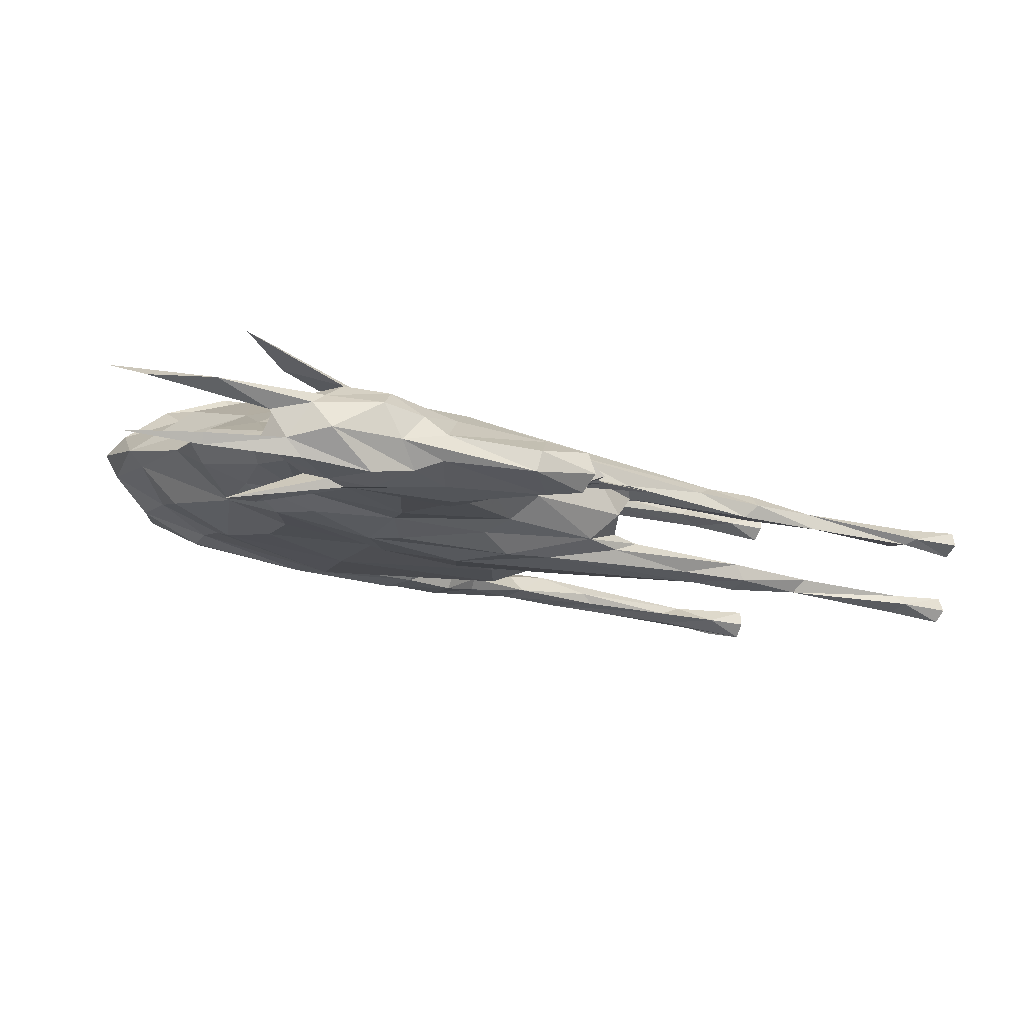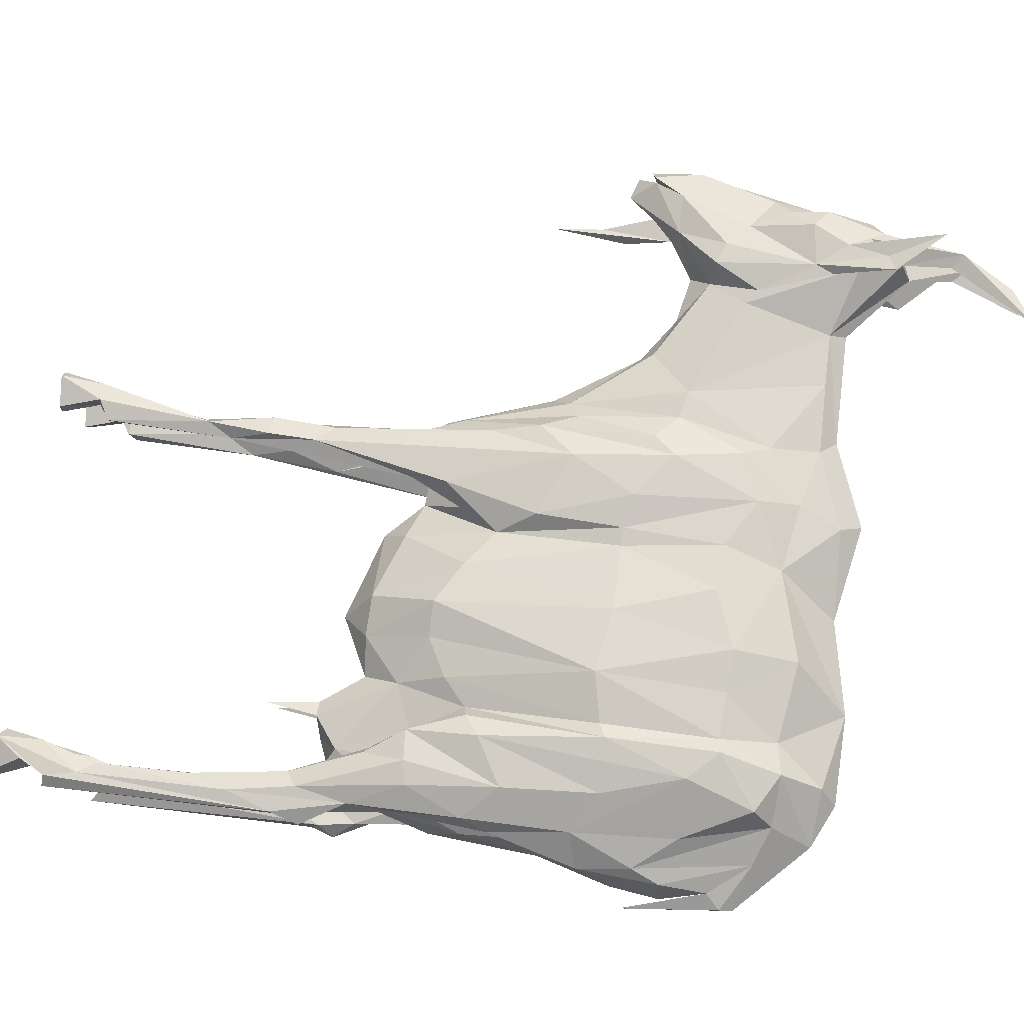
<metadata>
{"format":"obj","ext":"obj","renderer":"f3d","projection":"perspective","resolution":1024,"background":"white","views":[{"elev":-2.6,"azim":-114.2,"up":"+Z"},{"elev":78.5,"azim":99.0,"up":"+Z"}]}
</metadata>
<code>
v 2.146 23.82 11.74
v 2.137 23.83 11.73
v 2.161 23.87 11.71
v 1.82 24.14 11.78
v 1.869 24.14 11.78
v 1.859 24.15 11.77
v 1.924 24.01 11.8
v 1.915 24.1 11.8
v 1.891 24.04 11.8
v 1.888 23.91 11.77
v 1.88 23.94 11.78
v 1.879 23.89 11.75
v 2.159 23.76 11.67
v 2.167 23.79 11.67
v 2.161 23.69 11.66
v 1.873 24.1 11.79
v 1.882 24.09 11.8
v 1.911 24.13 11.79
v 2.071 23.85 11.73
v 2.029 23.82 11.72
v 2.072 23.85 11.71
v 2.176 23.66 11.65
v 2.17 23.68 11.65
v 2.177 23.82 11.67
v 2.169 23.96 11.77
v 2.177 23.98 11.75
v 2.183 24.01 11.78
v 2.116 24.11 11.71
v 2.129 24.14 11.73
v 2.161 24.02 11.71
v 1.946 23.97 11.69
v 1.96 23.94 11.7
v 1.93 23.9 11.69
v 2.107 23.9 11.7
v 2.075 23.88 11.7
v 2.087 23.94 11.7
v 2.151 23.8 11.7
v 2.147 23.83 11.71
v 2.14 23.83 11.72
v 2.094 23.82 11.71
v 1.924 24.03 11.7
v 1.915 24.11 11.73
v 1.947 24.03 11.71
v 1.743 24.06 11.73
v 1.715 24.02 11.73
v 1.727 24.06 11.73
v 2.176 23.83 11.69
v 2.183 23.84 11.68
v 2.051 24.18 11.78
v 2.046 24.17 11.77
v 1.986 24.16 11.77
v 2.115 24.08 11.82
v 2.106 23.93 11.8
v 2.132 24.02 11.81
v 1.873 24.11 11.74
v 1.84 24.05 11.73
v 1.82 24.14 11.76
v 1.891 24.06 11.71
v 1.881 24.1 11.73
v 2.144 24.17 11.78
v 2.149 24.15 11.76
v 2.113 24.18 11.78
v 2.185 24.07 11.78
v 2.185 24.1 11.78
v 2.162 24.13 11.78
v 2.183 23.82 11.77
v 2.164 23.85 11.78
v 2.177 23.8 11.77
v 1.78 24.15 11.77
v 1.73 24.19 11.77
v 1.782 24.13 11.78
v 2.183 23.65 11.66
v 2.171 23.67 11.67
v 1.884 23.59 11.72
v 1.906 23.59 11.72
v 1.898 23.62 11.72
v 2.109 23.91 11.68
v 2.093 23.95 11.69
v 2.13 23.88 11.79
v 2.128 23.86 11.78
v 2.157 23.81 11.78
v 1.861 24.04 11.79
v 1.917 24.17 11.77
v 1.869 24.14 11.76
v 1.895 23.77 11.7
v 1.895 23.76 11.68
v 1.901 23.71 11.69
v 2.13 23.91 11.68
v 2.146 23.91 11.68
v 2.158 23.84 11.67
v 2.171 23.94 11.72
v 2.153 23.89 11.7
v 2.124 23.86 11.77
v 2.108 23.88 11.79
v 2.175 23.6 11.74
v 2.152 23.6 11.72
v 2.178 23.6 11.73
v 2.153 23.6 11.74
v 2.1 24.03 11.69
v 2.133 24.04 11.7
v 2.146 23.89 11.79
v 1.89 23.87 11.71
v 1.897 23.81 11.69
v 2.146 23.6 11.73
v 1.971 23.86 11.71
v 1.986 23.92 11.69
v 2.015 23.85 11.7
v 1.909 23.8 11.68
v 1.74 24.19 11.73
v 1.732 24.16 11.74
v 1.741 24.14 11.74
v 1.945 23.91 11.7
v 1.928 23.87 11.7
v 1.923 24.16 11.79
v 2.165 23.9 11.69
v 2.171 23.85 11.69
v 2.164 23.87 11.68
v 1.95 24.08 11.8
v 1.96 24.01 11.8
v 1.982 24.08 11.81
v 2.128 23.89 11.7
v 2.157 23.83 11.69
v 2.094 24.12 11.71
v 2.084 24.11 11.72
v 2.052 24.11 11.72
v 2.052 24.03 11.69
v 2.023 24.12 11.72
v 2.152 23.62 11.66
v 2.169 23.64 11.66
v 2.195 24.11 11.77
v 2.194 24.12 11.77
v 2.068 23.9 11.78
v 2.075 23.87 11.77
v 2.086 23.92 11.79
v 2.126 23.85 11.7
v 1.759 24.09 11.74
v 1.736 24.13 11.74
v 1.888 23.59 11.7
v 1.908 23.59 11.71
v 2.158 23.76 11.68
v 2.165 23.8 11.69
v 2.148 23.82 11.68
v 1.884 23.62 11.72
v 1.904 23.7 11.73
v 1.89 23.62 11.71
v 2.023 24.09 11.81
v 2.052 24.09 11.81
v 2.023 24.14 11.81
v 1.879 23.59 11.71
v 1.688 24.11 11.76
v 1.686 24.09 11.75
v 1.668 24.03 11.74
v 2.204 24.05 11.76
v 1.913 23.73 11.68
v 1.908 23.76 11.7
v 1.968 23.86 11.75
v 2.015 23.84 11.75
v 1.987 23.9 11.78
v 1.941 23.87 11.73
v 1.945 23.89 11.77
v 1.91 23.87 11.73
v 2.103 23.82 11.71
v 2.099 23.78 11.7
v 2.139 23.98 11.69
v 2.086 24.04 11.7
v 1.9 23.99 11.7
v 2.128 23.88 11.77
v 2.107 23.88 11.77
v 2.044 23.84 11.75
v 1.93 23.88 11.78
v 1.909 23.78 11.75
v 1.928 23.86 11.76
v 2.106 23.96 11.68
v 2.042 23.89 11.78
v 2.017 23.89 11.79
v 1.966 23.84 11.73
v 1.677 24 11.73
v 1.67 23.99 11.74
v 1.708 24.18 11.76
v 1.726 24.18 11.79
v 2.153 23.62 11.64
v 2.175 23.62 11.65
v 2.179 23.62 11.66
v 2.146 23.62 11.65
v 2.007 24.03 11.7
v 2.151 23.65 11.66
v 2.17 23.66 11.75
v 2.15 23.63 11.74
v 2.062 23.91 11.69
v 1.71 24.08 11.74
v 1.707 24.12 11.74
v 1.945 23.88 11.72
v 2.128 23.88 11.68
v 2.118 23.82 11.72
v 2.103 23.82 11.74
v 2.093 23.82 11.74
v 1.914 23.72 11.73
v 1.918 23.78 11.74
v 2.086 24.01 11.81
v 2.095 24.02 11.81
v 1.96 24.03 11.71
v 2.084 24.09 11.81
v 2.052 24 11.81
v 1.961 24.12 11.8
v 1.888 23.6 11.67
v 1.884 23.6 11.65
v 1.906 23.6 11.66
v 1.908 23.6 11.67
v 1.879 23.6 11.66
v 1.71 24.21 11.73
v 2.148 23.81 11.77
v 1.728 24.17 11.81
v 1.734 24.15 11.79
v 1.72 24.14 11.8
v 2.168 23.62 11.73
v 1.911 24.14 11.75
v 1.681 24 11.76
v 1.689 24.02 11.73
v 1.676 23.98 11.74
v 2.017 23.91 11.68
v 1.897 23.87 11.72
v 1.918 23.8 11.69
v 1.782 24.14 11.76
v 2.175 23.63 11.75
v 2.166 23.62 11.75
v 2.08 24.13 11.8
v 1.72 24.15 11.74
v 1.722 24.18 11.75
v 1.695 24.01 11.75
v 1.86 24.05 11.72
v 1.707 24 11.75
v 1.718 23.96 11.74
v 1.723 24.01 11.75
v 2.152 23.88 11.77
v 2.171 23.93 11.76
v 1.74 24.17 11.82
v 1.742 24.13 11.79
v 1.901 23.7 11.72
v 1.908 23.75 11.73
v 2.182 24.11 11.76
v 2.178 24.06 11.73
v 1.901 23.97 11.79
v 1.721 23.93 11.74
v 2.157 23.75 11.75
v 2.161 23.67 11.75
v 2.159 23.74 11.76
v 1.726 23.98 11.74
v 2.094 24.1 11.82
v 2.129 24.12 11.81
v 1.754 24.05 11.74
v 2.164 23.79 11.75
v 2.157 23.82 11.76
v 2.176 23.81 11.76
v 2.023 24.15 11.74
v 1.961 24.13 11.74
v 1.721 24.14 11.74
v 2.126 23.83 11.76
v 2.193 24.07 11.76
v 1.728 24.16 11.81
v 1.736 24.12 11.79
v 2.178 24.05 11.79
v 2.154 24.08 11.8
v 2.16 24 11.79
v 1.982 24.1 11.72
v 1.716 24.23 11.77
v 1.717 24.23 11.76
v 1.711 24.2 11.83
v 1.769 24.07 11.78
v 1.904 23.71 11.68
v 1.909 23.76 11.68
v 2.124 23.88 11.69
v 1.769 24.08 11.73
v 2.044 23.85 11.7
v 1.909 23.75 11.75
v 2.173 23.91 11.74
v 2.168 23.95 11.78
v 1.841 24.04 11.78
v 2.099 23.78 11.73
v 2.105 24.17 11.79
v 1.744 24.27 11.77
v 2.162 23.93 11.79
v 2.072 23.85 11.74
v 1.898 23.8 11.75
v 2.093 23.92 11.8
v 2.166 23.64 11.64
v 1.887 23.92 11.7
v 1.879 23.89 11.71
v 1.88 23.96 11.7
v 1.867 23.97 11.77
v 1.879 24.02 11.79
v 1.724 24.22 11.76
v 1.895 23.75 11.74
v 1.736 24.25 11.8
v 1.762 24.27 11.81
v 1.725 24.21 11.79
v 2.19 24.04 11.76
v 2.183 24.02 11.73
v 2.169 23.97 11.72
v 1.946 23.95 11.79
v 1.96 23.92 11.78
v 1.947 24.01 11.8
v 1.715 24.19 11.78
v 1.716 24.01 11.74
v 1.715 24.22 11.8
v 1.704 24.16 11.78
v 1.781 24.03 11.75
v 1.749 24.03 11.75
v 1.693 24.1 11.74
v 1.711 24.15 11.79
v 1.912 23.63 11.72
v 2.136 24.15 11.75
v 2.154 24.09 11.73
v 2.139 23.95 11.8
v 1.813 24.02 11.73
v 1.857 23.97 11.72
v 1.813 24 11.75
v 2.183 23.63 11.74
v 2.171 23.65 11.74
v 2.08 24.15 11.74
v 2.165 23.88 11.78
v 2.171 23.84 11.76
v 2.136 24.14 11.8
v 2.105 24.18 11.76
v 2.101 24.15 11.74
v 2.167 23.77 11.77
v 2.101 24.14 11.81
v 2.007 24.01 11.81
v 1.691 23.98 11.74
v 1.727 24.18 11.73
v 2.16 23.86 11.75
v 1.91 23.63 11.67
v 2.169 23.96 11.71
v 1.9 23.62 11.71
v 1.898 23.86 11.74
v 1.91 23.62 11.71
v 1.896 23.76 11.73
v 1.923 24.16 11.76
v 1.898 23.85 11.74
v 1.89 23.86 11.75
v 1.694 24.13 11.74
v 1.877 23.87 11.73
v 1.851 23.95 11.74
v 1.857 23.96 11.76
v 1.867 23.98 11.72
v 1.813 24.01 11.77
v 1.755 24.04 11.77
v 1.759 24.08 11.78
v 1.719 24.02 11.76
v 1.949 24.1 11.72
v 1.743 24.05 11.78
v 1.727 24.05 11.78
v 2.163 23.95 11.69
v 1.707 24.11 11.79
v 1.706 24.17 11.75
v 1.694 24.12 11.79
v 1.693 24.15 11.77
v 1.912 23.64 11.67
v 1.898 23.63 11.66
v 1.695 24.09 11.78
v 1.686 24.08 11.77
v 1.67 24.03 11.76
v 1.677 23.99 11.76
v 1.691 24.02 11.76
v 1.878 24.04 11.71
v 1.71 24.07 11.78
v 1.9 23.85 11.71
v 1.89 23.63 11.67
v 1.9 23.63 11.67
v 1.884 23.63 11.67
f 1 2 3
f 4 5 6
f 7 8 9
f 10 11 12
f 13 14 15
f 16 17 18
f 19 20 21
f 22 23 24
f 25 26 27
f 28 29 30
f 31 32 33
f 34 35 36
f 37 38 39
f 40 19 21
f 41 42 43
f 44 45 46
f 47 24 48
f 49 50 51
f 52 53 54
f 55 56 57
f 58 59 42
f 60 61 62
f 63 64 65
f 66 67 68
f 69 70 71
f 72 73 22
f 74 75 76
f 77 34 78
f 79 80 81
f 17 82 9
f 6 83 84
f 85 86 87
f 88 89 90
f 91 3 92
f 93 80 94
f 95 96 97
f 96 95 98
f 99 28 100
f 67 101 81
f 102 103 85
f 98 104 96
f 105 106 107
f 103 108 86
f 109 110 111
f 33 112 113
f 114 83 5
f 115 116 117
f 118 119 120
f 84 55 57
f 121 122 92
f 123 99 124
f 125 126 127
f 128 129 73
f 65 130 131
f 132 133 134
f 38 39 135
f 136 137 111
f 75 138 139
f 138 75 74
f 140 141 142
f 143 144 145
f 146 147 148
f 74 149 138
f 150 151 152
f 64 153 130
f 36 78 34
f 87 154 155
f 156 157 158
f 86 85 103
f 159 160 161
f 40 162 163
f 88 77 164
f 36 165 78
f 31 33 166
f 167 93 168
f 157 20 169
f 170 171 172
f 173 77 78
f 174 175 169
f 116 92 122
f 20 176 107
f 152 177 178
f 70 179 180
f 128 181 182
f 182 183 128
f 181 128 184
f 185 127 126
f 186 181 184
f 98 187 188
f 126 165 189
f 20 157 176
f 137 190 191
f 192 161 112
f 77 88 193
f 194 195 196
f 124 126 125
f 172 197 198
f 199 134 200
f 173 164 77
f 21 35 40
f 32 201 106
f 202 147 203
f 18 8 204
f 79 81 101
f 109 111 137
f 205 206 207
f 207 208 205
f 206 205 209
f 130 65 64
f 110 109 210
f 65 131 60
f 80 93 211
f 212 213 214
f 58 41 166
f 95 97 215
f 42 59 216
f 217 218 219
f 220 106 185
f 113 221 222
f 69 223 70
f 137 136 44
f 215 224 225
f 226 49 148
f 110 227 228
f 94 80 79
f 217 229 218
f 56 55 230
f 69 6 223
f 203 132 199
f 231 232 233
f 234 235 25
f 236 237 212
f 213 212 237
f 134 199 132
f 238 239 197
f 240 241 61
f 118 204 8
f 242 171 170
f 221 112 161
f 232 243 233
f 244 245 246
f 233 243 247
f 200 52 248
f 224 68 187
f 52 249 248
f 44 250 45
f 251 252 253
f 4 6 71
f 254 127 255
f 210 256 227
f 257 195 194
f 156 176 157
f 64 258 240
f 33 113 108
f 259 260 236
f 260 259 214
f 261 262 263
f 264 255 127
f 100 30 164
f 164 173 100
f 265 266 179
f 267 214 259
f 268 71 213
f 236 260 237
f 28 123 29
f 148 49 204
f 267 259 236
f 269 86 270
f 121 34 271
f 189 220 126
f 38 3 39
f 261 263 27
f 212 267 236
f 272 250 136
f 107 220 273
f 274 144 197
f 275 26 235
f 27 263 276
f 142 90 13
f 57 56 223
f 252 251 211
f 16 4 277
f 179 70 265
f 40 194 19
f 270 86 108
f 196 278 195
f 13 140 142
f 62 49 279
f 277 82 16
f 280 266 265
f 263 281 276
f 19 196 282
f 10 283 171
f 284 200 134
f 181 285 182
f 286 287 288
f 82 289 290
f 143 149 74
f 265 291 280
f 283 292 171
f 293 294 295
f 48 24 117
f 190 46 218
f 296 26 297
f 63 261 27
f 185 106 201
f 168 257 167
f 92 298 91
f 296 297 258
f 299 300 301
f 23 22 181
f 302 293 295
f 295 180 302
f 303 45 233
f 275 91 26
f 293 302 304
f 272 136 111
f 147 202 226
f 305 304 302
f 90 117 14
f 304 294 293
f 306 307 250
f 192 105 159
f 121 271 122
f 132 174 133
f 190 308 191
f 305 309 304
f 144 310 197
f 29 311 312
f 309 180 304
f 132 203 174
f 94 284 168
f 295 304 180
f 53 94 313
f 270 154 269
f 314 315 316
f 97 96 215
f 169 20 282
f 108 286 166
f 24 14 117
f 64 63 258
f 317 224 318
f 319 125 254
f 234 320 321
f 228 111 110
f 190 137 46
f 279 49 226
f 299 170 300
f 322 65 60
f 271 77 193
f 294 304 295
f 245 244 318
f 272 111 223
f 194 135 39
f 46 137 44
f 298 297 26
f 256 191 227
f 62 323 49
f 30 100 28
f 253 318 251
f 223 111 70
f 176 159 105
f 117 116 48
f 231 303 232
f 63 65 261
f 324 29 123
f 261 322 262
f 74 76 143
f 31 43 32
f 311 29 324
f 68 67 325
f 247 232 303
f 99 78 165
f 214 267 212
f 226 148 147
f 248 326 202
f 201 32 43
f 232 247 243
f 52 200 53
f 167 234 252
f 273 21 20
f 234 257 1
f 14 24 23
f 281 263 313
f 303 233 247
f 211 246 81
f 327 119 158
f 120 204 118
f 248 202 200
f 15 23 186
f 114 204 51
f 328 218 45
f 325 187 68
f 296 258 27
f 263 52 54
f 23 15 14
f 273 35 21
f 70 228 291
f 50 49 323
f 329 109 137
f 137 256 329
f 273 189 35
f 101 313 79
f 81 325 67
f 330 234 1
f 113 222 154
f 210 329 256
f 320 67 321
f 107 273 20
f 78 99 173
f 245 188 187
f 210 109 329
f 154 87 331
f 297 332 30
f 63 27 258
f 181 186 23
f 142 122 271
f 19 282 20
f 139 138 333
f 145 333 138
f 250 307 233
f 16 18 5
f 290 289 11
f 55 84 216
f 326 226 202
f 160 172 334
f 145 138 143
f 149 143 138
f 3 330 1
f 188 245 318
f 112 32 192
f 185 126 220
f 335 333 145
f 193 142 271
f 115 332 92
f 145 238 335
f 335 197 310
f 129 22 73
f 250 272 314
f 318 96 188
f 239 238 336
f 2 1 257
f 255 216 337
f 105 192 32
f 296 27 26
f 103 102 286
f 52 263 249
f 180 71 70
f 133 195 257
f 334 161 160
f 290 9 82
f 336 338 239
f 198 239 338
f 146 120 327
f 338 336 339
f 241 297 30
f 334 198 338
f 75 333 76
f 241 30 312
f 41 58 42
f 340 191 308
f 339 12 338
f 59 58 230
f 83 51 337
f 308 151 150
f 313 54 53
f 184 128 186
f 176 156 159
f 334 338 341
f 55 59 230
f 12 341 338
f 342 316 315
f 12 342 341
f 152 151 218
f 12 343 342
f 198 197 239
f 324 124 319
f 171 242 10
f 344 287 315
f 228 70 111
f 135 194 162
f 342 343 316
f 289 343 12
f 12 11 289
f 345 316 343
f 289 82 343
f 204 114 18
f 9 8 17
f 343 277 345
f 277 343 82
f 25 235 26
f 306 316 345
f 258 241 240
f 345 346 306
f 160 159 300
f 306 346 307
f 94 168 93
f 189 36 35
f 346 345 268
f 277 268 345
f 154 108 113
f 199 200 202
f 291 228 266
f 268 347 346
f 346 348 307
f 188 104 98
f 323 61 324
f 71 268 277
f 108 154 270
f 233 307 348
f 310 76 335
f 349 42 255
f 348 346 350
f 281 101 67
f 8 18 17
f 123 124 324
f 299 7 242
f 251 318 244
f 346 347 350
f 350 351 348
f 246 211 244
f 189 273 220
f 352 115 117
f 185 201 264
f 306 314 316
f 223 56 272
f 291 265 70
f 333 335 76
f 71 180 213
f 195 133 196
f 351 350 260
f 336 238 292
f 91 275 3
f 260 350 347
f 274 171 292
f 268 213 347
f 347 237 260
f 264 349 255
f 25 276 234
f 246 245 325
f 237 347 213
f 219 218 328
f 125 319 124
f 286 108 103
f 127 254 125
f 213 180 214
f 287 342 315
f 353 260 214
f 214 309 353
f 323 62 61
f 309 214 180
f 55 216 59
f 354 227 340
f 121 92 135
f 153 131 130
f 325 81 246
f 169 133 174
f 147 146 203
f 319 323 324
f 305 355 309
f 309 355 353
f 314 306 250
f 305 356 355
f 305 179 356
f 244 211 251
f 2 257 194
f 302 179 305
f 302 180 179
f 322 326 249
f 269 154 357
f 105 107 176
f 119 301 300
f 357 358 269
f 355 356 150
f 321 252 234
f 179 340 356
f 242 9 11
f 57 6 84
f 7 301 8
f 355 150 359
f 211 93 252
f 150 360 359
f 290 11 9
f 73 72 47
f 284 53 200
f 150 152 360
f 276 25 27
f 331 357 154
f 361 360 152
f 321 253 252
f 281 67 320
f 298 92 332
f 253 321 66
f 175 158 157
f 83 114 51
f 332 297 298
f 253 66 68
f 68 317 253
f 157 169 175
f 96 318 215
f 144 143 76
f 279 326 60
f 162 40 35
f 31 166 41
f 99 100 173
f 178 361 152
f 79 313 94
f 186 73 15
f 98 95 225
f 362 363 361
f 361 178 362
f 340 308 356
f 172 198 334
f 182 129 183
f 39 2 194
f 300 158 119
f 287 344 288
f 327 203 146
f 165 124 99
f 57 223 6
f 364 288 344
f 36 189 165
f 64 240 153
f 282 196 133
f 187 325 245
f 235 330 275
f 101 281 313
f 167 257 234
f 39 3 2
f 354 179 266
f 361 363 360
f 183 129 128
f 120 146 204
f 233 45 250
f 288 166 286
f 227 354 228
f 92 116 115
f 170 172 160
f 348 351 363
f 116 122 47
f 227 191 340
f 231 328 45
f 363 217 348
f 241 312 311
f 317 68 224
f 14 13 90
f 337 216 84
f 211 81 80
f 219 328 217
f 141 47 122
f 222 155 154
f 299 242 170
f 322 261 65
f 328 348 217
f 6 5 83
f 231 348 328
f 285 181 22
f 73 186 128
f 279 60 62
f 300 156 158
f 231 233 348
f 117 90 89
f 89 88 164
f 131 240 61
f 240 131 153
f 192 159 161
f 365 363 351
f 365 360 363
f 171 274 197
f 197 172 171
f 364 58 288
f 320 276 281
f 320 234 276
f 352 164 30
f 360 365 359
f 166 288 58
f 363 229 217
f 194 40 162
f 365 351 260
f 365 353 359
f 260 353 365
f 12 339 10
f 15 73 140
f 160 300 170
f 24 47 72
f 227 110 210
f 72 22 24
f 354 266 228
f 262 249 263
f 323 319 50
f 67 66 321
f 156 300 159
f 216 255 42
f 144 274 292
f 349 264 201
f 75 139 333
f 339 336 283
f 47 141 73
f 150 356 308
f 355 359 353
f 106 105 32
f 354 340 179
f 191 256 137
f 178 177 362
f 53 284 94
f 364 230 58
f 35 135 162
f 127 185 264
f 221 161 334
f 298 26 91
f 334 341 221
f 169 282 133
f 310 144 76
f 104 188 96
f 229 363 218
f 43 349 201
f 114 5 18
f 221 366 222
f 287 221 341
f 221 287 366
f 287 341 342
f 190 218 151
f 3 38 92
f 222 366 155
f 102 366 287
f 349 43 42
f 85 155 366
f 363 362 177
f 141 140 73
f 366 102 85
f 167 252 93
f 326 248 249
f 118 8 301
f 175 327 158
f 315 314 56
f 155 85 87
f 318 253 317
f 283 10 339
f 131 61 60
f 197 335 238
f 45 218 46
f 30 332 352
f 367 331 87
f 331 367 368
f 135 35 34
f 319 254 50
f 3 275 330
f 69 71 6
f 287 286 102
f 151 308 190
f 54 313 263
f 19 194 196
f 87 269 367
f 269 87 86
f 337 51 255
f 140 13 15
f 301 119 118
f 327 120 119
f 7 299 301
f 5 4 16
f 208 368 205
f 367 205 368
f 257 168 133
f 9 242 7
f 367 369 205
f 148 204 146
f 209 205 369
f 226 326 279
f 144 292 238
f 369 367 269
f 250 44 136
f 322 60 326
f 254 255 50
f 51 204 49
f 122 142 141
f 142 193 90
f 312 30 29
f 89 164 352
f 369 206 209
f 311 61 241
f 352 117 89
f 206 369 358
f 269 358 369
f 16 82 17
f 4 71 277
f 203 199 202
f 206 358 207
f 115 352 332
f 220 107 106
f 28 99 123
f 77 271 34
f 249 262 322
f 292 283 336
f 230 364 344
f 235 234 330
f 215 318 224
f 34 121 135
f 177 218 363
f 41 43 31
f 207 358 368
f 126 124 165
f 258 297 241
f 51 50 255
f 47 48 116
f 207 368 208
f 177 152 218
f 92 38 135
f 174 203 175
f 311 324 61
f 344 315 230
f 166 33 108
f 280 291 266
f 112 221 113
f 168 134 133
f 238 145 144
f 187 98 224
f 56 314 272
f 225 224 98
f 11 10 242
f 112 33 32
f 182 285 129
f 134 168 284
f 88 90 193
f 337 84 83
f 129 285 22
f 327 175 203
f 357 331 358
f 95 215 225
f 45 303 231
f 368 358 331
f 56 230 315

</code>
